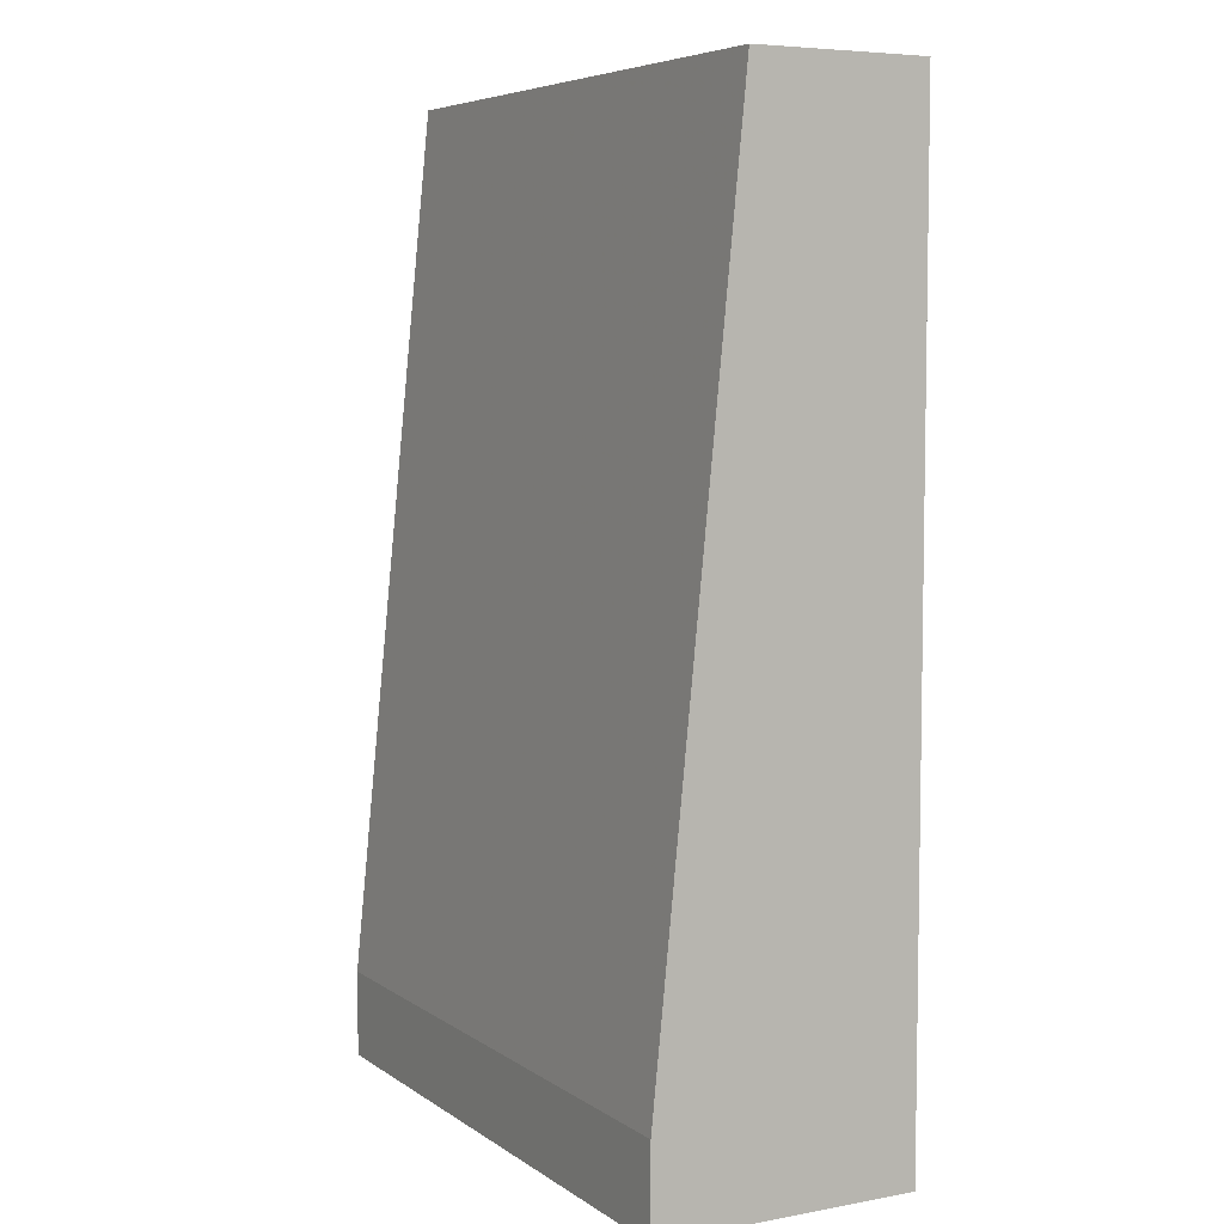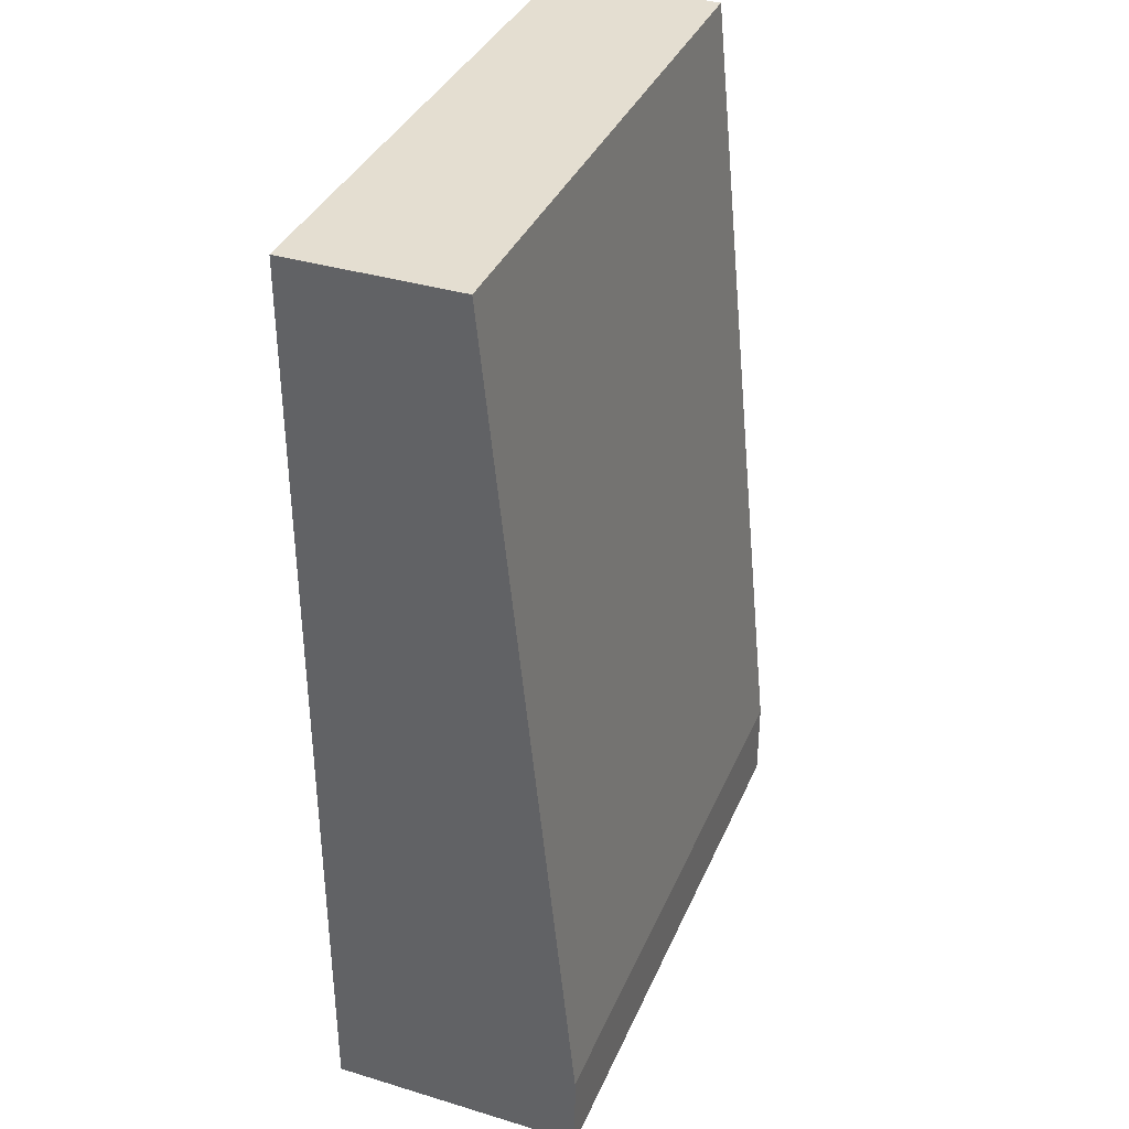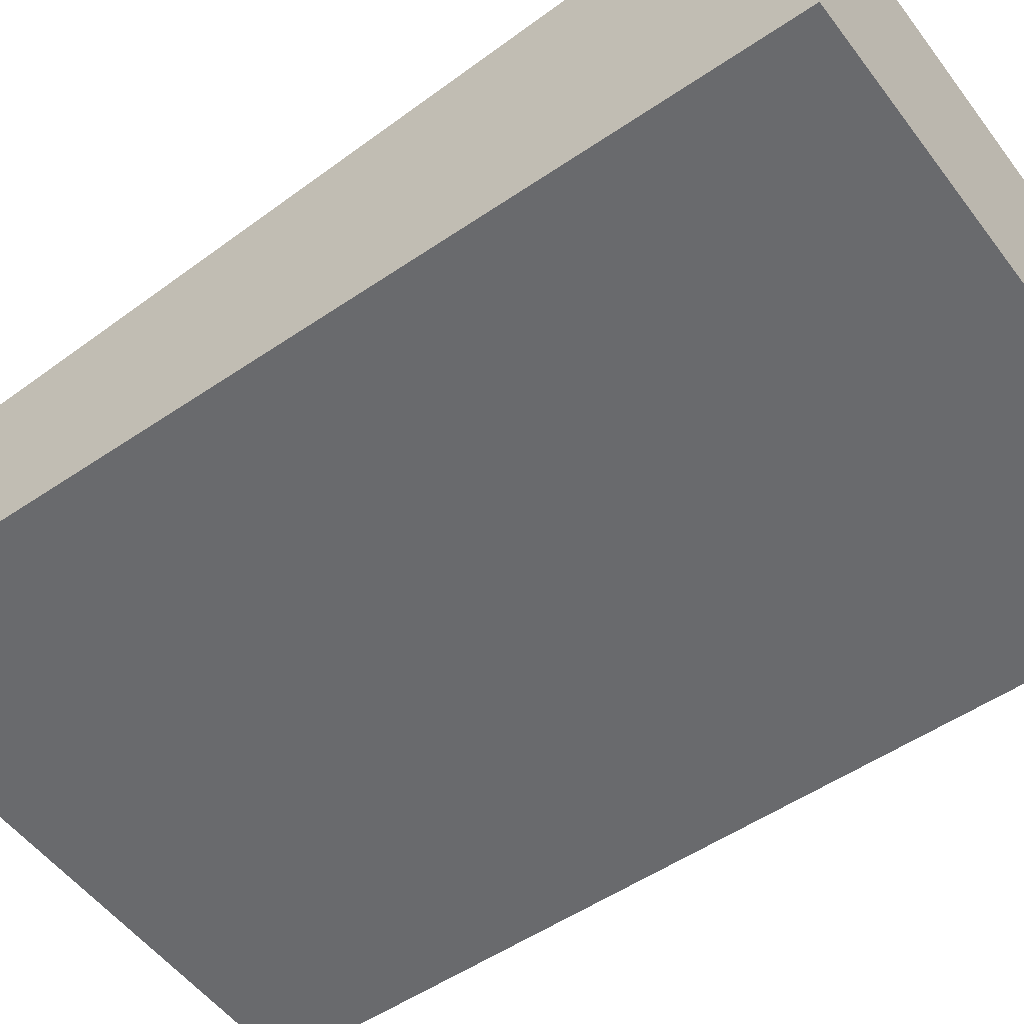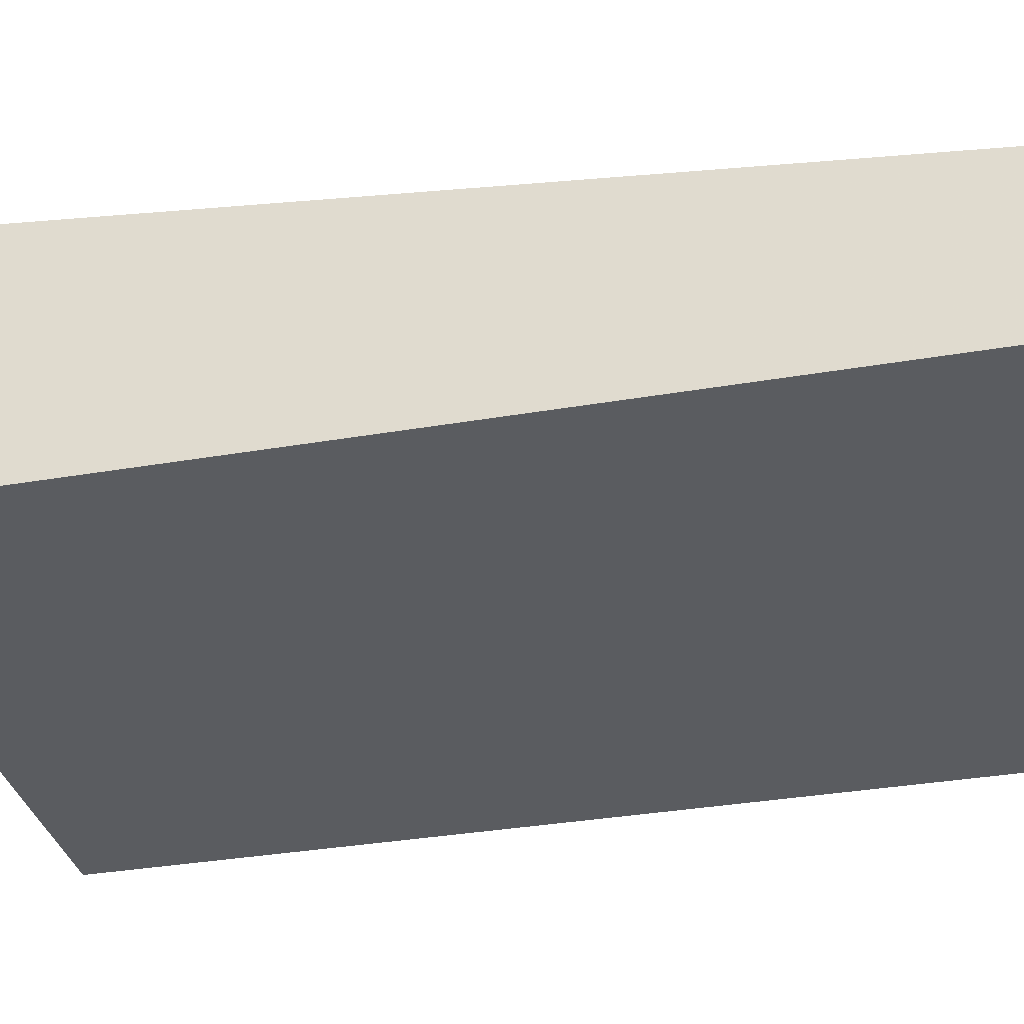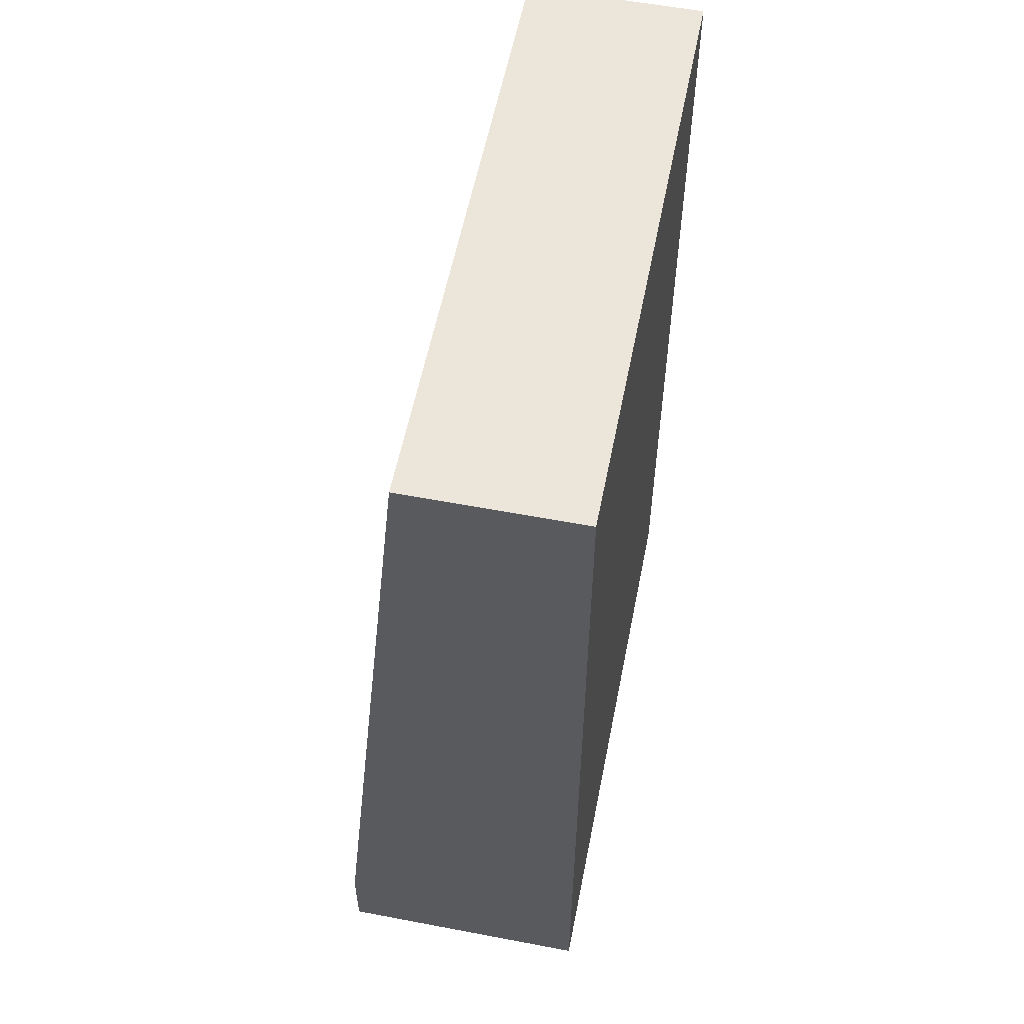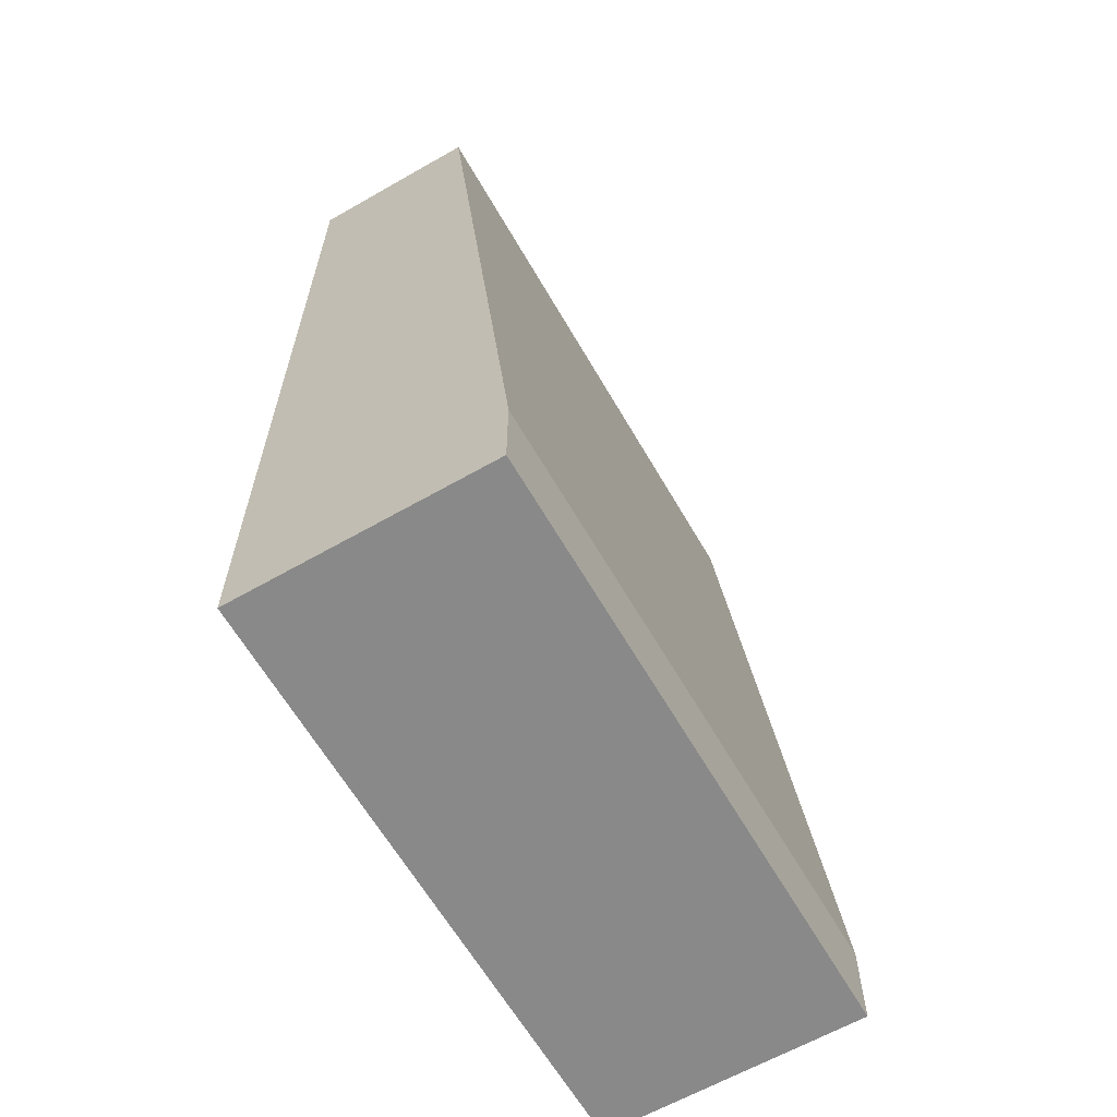
<metadata>
{"format":"obj","ext":"obj","renderer":"f3d","projection":"perspective","resolution":1024,"background":"white","views":[{"elev":6.1,"azim":61.4,"up":"+Y"},{"elev":36.5,"azim":-68.6,"up":"+Y"},{"elev":-53.1,"azim":-53.9,"up":"+Z"},{"elev":-34.3,"azim":103.1,"up":"+Z"},{"elev":57.1,"azim":101.2,"up":"+Y"},{"elev":-63.2,"azim":-60.0,"up":"+Y"}]}
</metadata>
<code>
v -0.03066 0.03625 -0.09846
v -0.03066 0.0329 -0.1085
v -0.03066 0.0329 -0.09846
v -0.03066 0.06979 -0.1085
v -0.03066 0.06979 -0.1018
v -0.007186 0.03625 -0.09846
v -0.007186 0.0329 -0.1085
v -0.007186 0.0329 -0.09846
v -0.007186 0.06979 -0.1085
v -0.007186 0.06979 -0.1018
f 1 8 6
f 2 7 3
f 7 2 4
f 2 3 4
f 7 10 8
f 3 7 8
f 10 7 9
f 4 10 9
f 7 4 9
f 10 4 5
f 4 3 5
f 3 8 1
f 10 5 1
f 5 3 1
f 8 10 6
f 10 1 6

</code>
